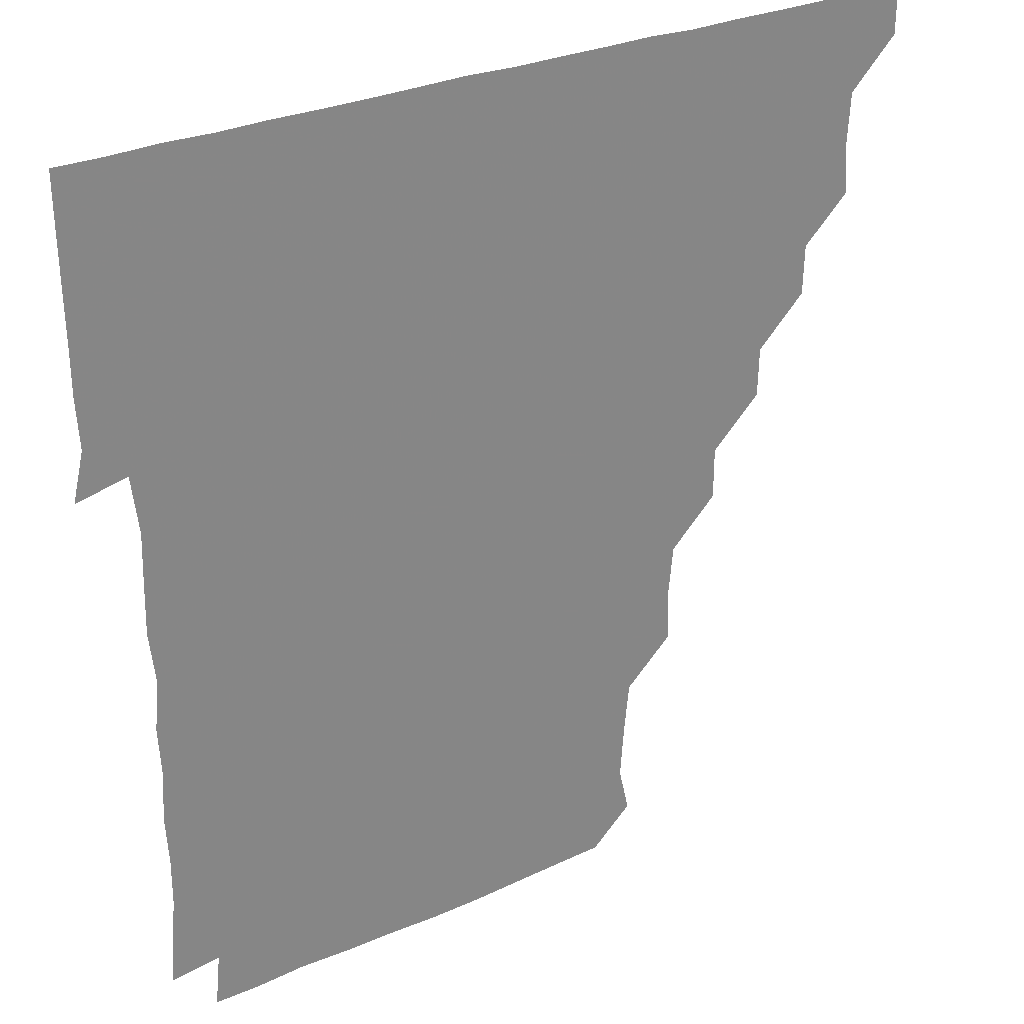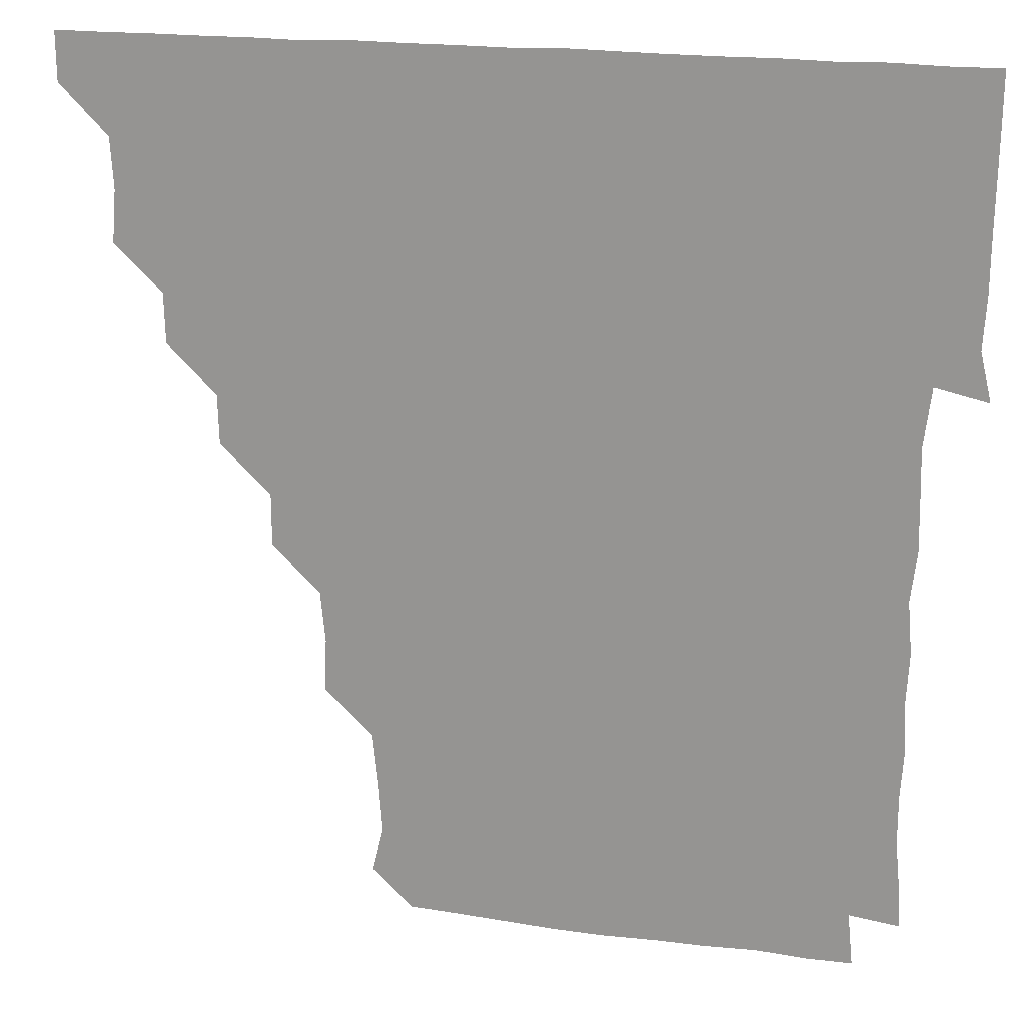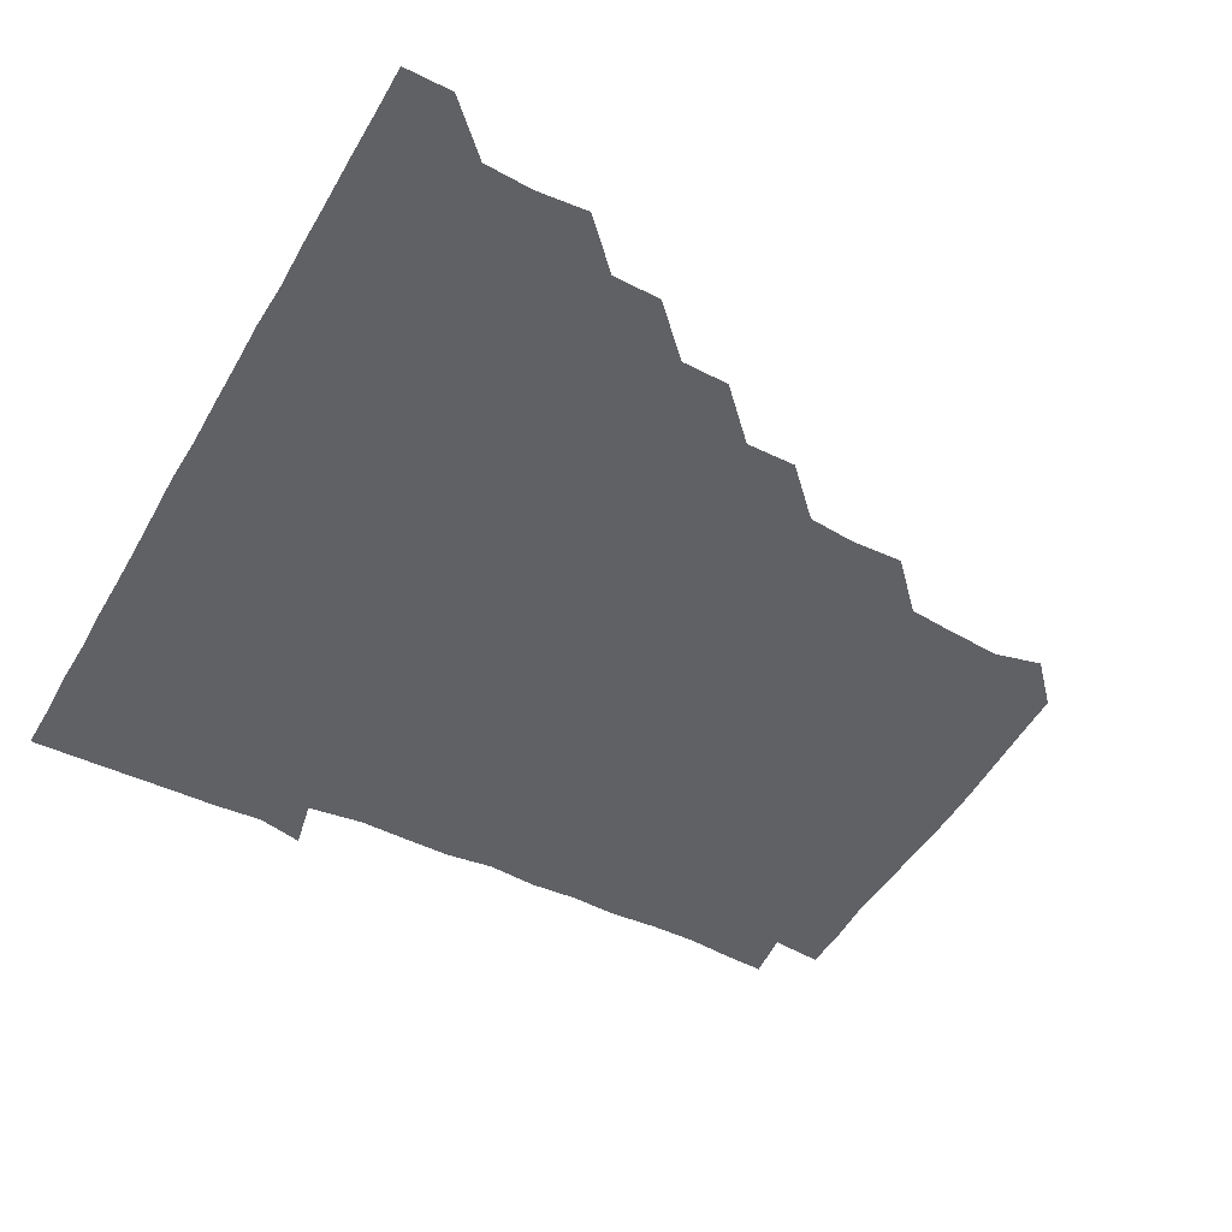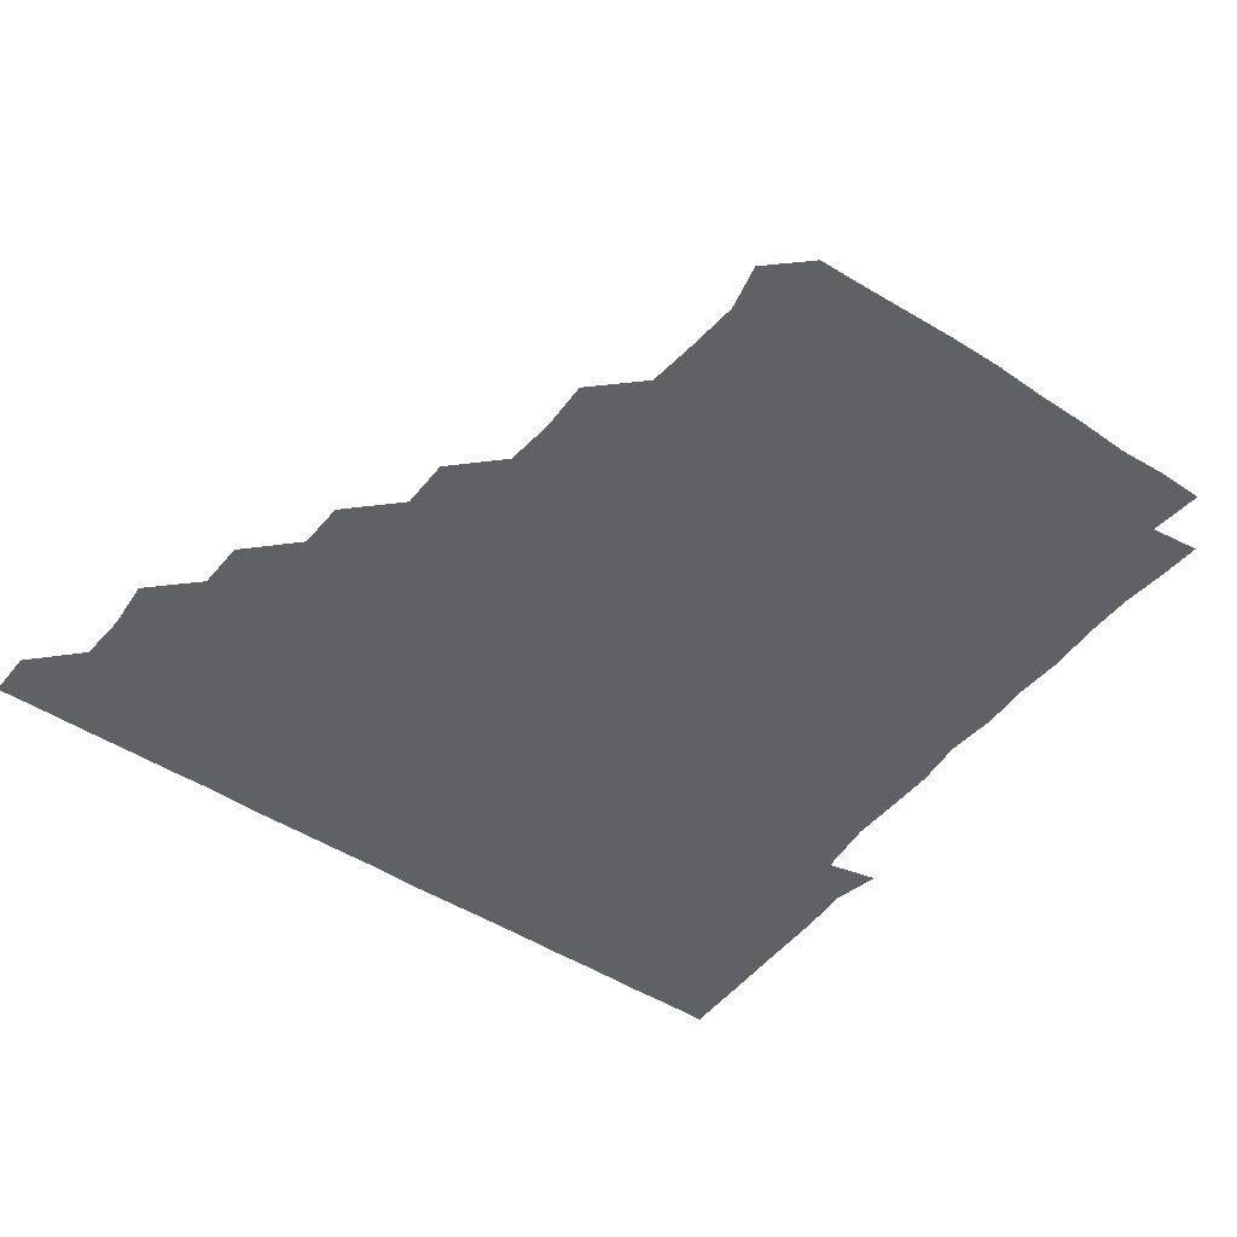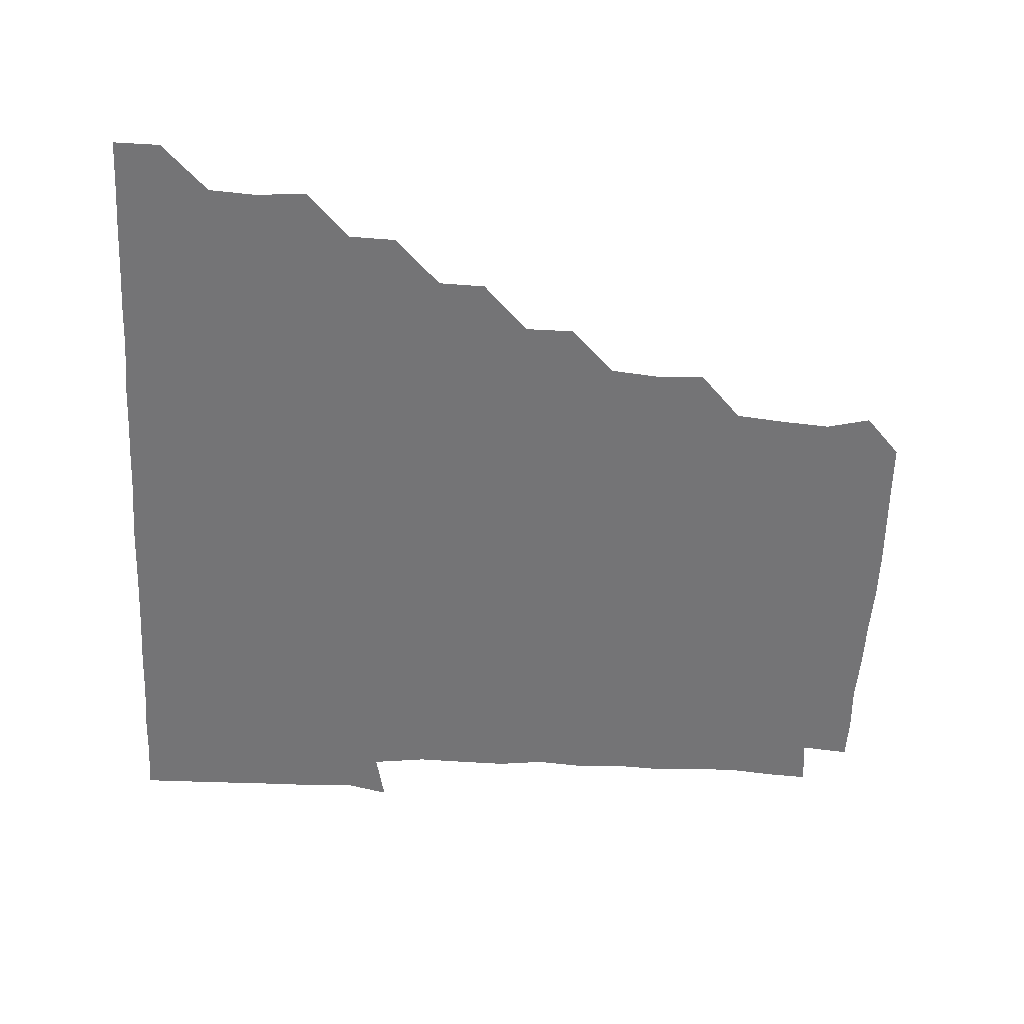
<metadata>
{"format":"obj","ext":"obj","renderer":"f3d","projection":"perspective","resolution":1024,"background":"white","views":[{"elev":28.8,"azim":146.6,"up":"+Y"},{"elev":19.5,"azim":14.1,"up":"+Y"},{"elev":-48.1,"azim":-118.7,"up":"+Z"},{"elev":-47.8,"azim":-36.2,"up":"+Z"},{"elev":-56.3,"azim":-93.0,"up":"+Z"}]}
</metadata>
<code>
v 436.1 406 0
v 436 421 0
v 450.7 359.2 0
v 452 375.3 0
v 451.1 390.8 0
v 451.2 405.9 0
v 451 421 0
v 465.9 329.6 0
v 465.5 345 0
v 466.6 361.7 0
v 466.4 376.2 0
v 466.1 391 0
v 466 406 0
v 466 421.1 0
v 481.5 299.5 0
v 481.1 314.6 0
v 481.8 331.7 0
v 480.8 345.9 0
v 481.5 361.5 0
v 481.2 376.2 0
v 481.1 391 0
v 481 406 0
v 481 421 0
v 497 268.5 0
v 497 284.5 0
v 496 301 0
v 496.4 316.9 0
v 496.5 331.6 0
v 496.5 346.7 0
v 496 361 0
v 496.1 376.1 0
v 496 391 0
v 496.1 405.8 0
v 496 421.1 0
v 512.6 222.7 0
v 513.2 238.7 0
v 511.7 254.2 0
v 511.4 271.3 0
v 511.5 286.1 0
v 511 300.6 0
v 510.8 315.7 0
v 511.2 331.6 0
v 511.1 346.3 0
v 511.1 361.1 0
v 511.1 376 0
v 511 391 0
v 511 406.1 0
v 511.1 420.9 0
v 526.8 162.9 0
v 530.2 177.1 0
v 529 193.3 0
v 527.4 208.8 0
v 527.2 226.5 0
v 526.3 240.5 0
v 526.2 256.3 0
v 525.9 270.8 0
v 526.3 286.8 0
v 526.2 301.5 0
v 526.3 316.5 0
v 526.1 331.3 0
v 526.1 346.1 0
v 526.2 361.1 0
v 525.9 376 0
v 526 391 0
v 526 405.9 0
v 526.2 421.4 0
v 539.4 151.3 0
v 541.4 165.6 0
v 542.7 181.7 0
v 541.1 195.2 0
v 541.2 211.6 0
v 541.7 226.7 0
v 541.4 242 0
v 541.1 255.9 0
v 541.2 271 0
v 541.1 286.7 0
v 541.1 301.3 0
v 541.3 316.5 0
v 540.9 330.8 0
v 541.1 346.2 0
v 541.1 361.1 0
v 541.2 376 0
v 541.1 390.9 0
v 541 406.1 0
v 540.9 421.3 0
v 553.3 150.9 0
v 556.6 166.5 0
v 556.1 183.1 0
v 556.6 196.6 0
v 555.8 212.1 0
v 556.8 227.5 0
v 556.1 241.5 0
v 556.1 256.8 0
v 556.7 271.7 0
v 556.1 285.9 0
v 556 301.1 0
v 556.2 316.6 0
v 556 330.9 0
v 556.1 346.2 0
v 556.1 361.1 0
v 556.1 376 0
v 556.2 390.8 0
v 556.1 405.7 0
v 555.8 421.3 0
v 568.6 150.2 0
v 571.7 167.3 0
v 571.2 181.2 0
v 571 196.6 0
v 571.6 210.3 0
v 570.5 226.8 0
v 571.1 241.1 0
v 570.9 255.9 0
v 571.2 271.5 0
v 571.2 286.6 0
v 571.1 301.5 0
v 571 316.2 0
v 571.1 331.1 0
v 571.2 346.3 0
v 570.9 361 0
v 571 376 0
v 571.1 390.8 0
v 571.1 405.9 0
v 571 421.2 0
v 585.1 149.5 0
v 585.9 166.8 0
v 586.6 181.8 0
v 585.6 196.5 0
v 586.5 212.5 0
v 586.1 226.7 0
v 586.3 241.2 0
v 586 256 0
v 585.9 272 0
v 586.1 286.8 0
v 586.1 301.1 0
v 586.1 316.1 0
v 586 331.3 0
v 586.1 346.1 0
v 586.3 361.1 0
v 586.1 376 0
v 586.1 390.7 0
v 585.9 406.1 0
v 585.8 421.6 0
v 600.7 149.4 0
v 600 167.3 0
v 601.6 182.3 0
v 601.6 196.6 0
v 601.1 211.7 0
v 600.4 226.7 0
v 601.4 241.8 0
v 601.3 256.6 0
v 600.9 271.6 0
v 600.9 286.3 0
v 601.1 300.9 0
v 601 316.5 0
v 601 330.6 0
v 601.2 346.5 0
v 601.1 361.1 0
v 601 376 0
v 601 391 0
v 601.1 405.8 0
v 600.6 421.4 0
v 617.1 149.9 0
v 615.8 165.4 0
v 616.1 181.4 0
v 616.1 196.5 0
v 616 212.1 0
v 616.4 225.1 0
v 615.5 241.4 0
v 615.8 256.6 0
v 615.9 271.6 0
v 615.8 286.3 0
v 616 302.1 0
v 616.1 316 0
v 616.1 331.5 0
v 616 346.4 0
v 616.1 361 0
v 616.1 376 0
v 616.2 390.9 0
v 616.1 405.8 0
v 615.5 421.2 0
v 632.3 150 0
v 631.1 166 0
v 630.8 182.2 0
v 631 197 0
v 630.5 212.1 0
v 631 227.3 0
v 631.2 242 0
v 631 256.4 0
v 630.8 271.3 0
v 631.1 286.2 0
v 631 301.1 0
v 630.8 316.8 0
v 631.2 331.3 0
v 631 345.9 0
v 631.1 361.2 0
v 631.1 376.1 0
v 631.1 390.9 0
v 631.1 405.8 0
v 630.7 421.1 0
v 648.3 150.7 0
v 646.6 166.2 0
v 645 182.5 0
v 645.9 197.1 0
v 645.7 212.3 0
v 646.2 225.9 0
v 645.4 242 0
v 645.9 256.8 0
v 646.1 271 0
v 645.9 286.3 0
v 645.8 301.8 0
v 646.1 315.7 0
v 645.8 331.8 0
v 646.1 346 0
v 646 361.3 0
v 646 376.2 0
v 646.3 390.9 0
v 646.2 405.7 0
v 645.5 421.2 0
v 663.4 150 0
v 661 167.1 0
v 660.5 181.4 0
v 660 197.1 0
v 659.9 212.7 0
v 660.5 227.5 0
v 660.6 241.5 0
v 660.6 256.7 0
v 660.9 271.4 0
v 660.5 286.8 0
v 660.6 301.6 0
v 661 316.6 0
v 660.9 331.5 0
v 660.9 346.6 0
v 661.1 361 0
v 661 375.9 0
v 661.1 391.1 0
v 661.2 405.7 0
v 660.8 420.9 0
v 677.4 150.2 0
v 675.8 166.3 0
v 675 182 0
v 674.8 196.3 0
v 674.3 211.9 0
v 674.9 226.7 0
v 674.8 241.4 0
v 675 256.6 0
v 674.7 272.1 0
v 675.6 286.2 0
v 675.4 301.2 0
v 675.4 316.7 0
v 675.4 332.6 0
v 676.1 345.9 0
v 675.8 361.7 0
v 675.9 376.4 0
v 676 391.1 0
v 676.1 405.8 0
v 675.7 421.3 0
v 690.9 164.5 0
v 690.2 177.5 0
v 688.8 191.9 0
v 688.8 206.7 0
v 689.8 221.7 0
v 689 237.1 0
v 689.9 252.1 0
v 688.5 268.3 0
v 690.3 283.5 0
v 690.1 298.6 0
v 689.7 314.5 0
v 691.9 332.4 0
v 689.5 347.3 0
v 690.2 361.5 0
v 690.7 376.1 0
v 690.8 391.2 0
v 690.9 406 0
v 691 420.9 0
v 707.6 328.9 0
v 704.3 343.6 0
v 705.2 359 0
v 705.3 375 0
v 705.6 390.7 0
v 705.8 406 0
v 706 421 0
f 5 6 1
f 1 6 2
f 6 7 2
f 9 10 3
f 3 10 4
f 10 11 4
f 4 11 5
f 11 12 5
f 5 12 6
f 12 13 6
f 6 13 7
f 13 14 7
f 16 17 8
f 8 17 9
f 17 18 9
f 9 18 10
f 18 19 10
f 10 19 11
f 19 20 11
f 11 20 12
f 20 21 12
f 12 21 13
f 21 22 13
f 13 22 14
f 22 23 14
f 25 26 15
f 15 26 16
f 26 27 16
f 16 27 17
f 27 28 17
f 17 28 18
f 28 29 18
f 18 29 19
f 29 30 19
f 19 30 20
f 30 31 20
f 20 31 21
f 31 32 21
f 21 32 22
f 32 33 22
f 22 33 23
f 33 34 23
f 37 38 24
f 24 38 25
f 38 39 25
f 25 39 26
f 39 40 26
f 26 40 27
f 40 41 27
f 27 41 28
f 41 42 28
f 28 42 29
f 42 43 29
f 29 43 30
f 43 44 30
f 30 44 31
f 44 45 31
f 31 45 32
f 45 46 32
f 32 46 33
f 46 47 33
f 33 47 34
f 47 48 34
f 52 53 35
f 35 53 36
f 53 54 36
f 36 54 37
f 54 55 37
f 37 55 38
f 55 56 38
f 38 56 39
f 56 57 39
f 39 57 40
f 57 58 40
f 40 58 41
f 58 59 41
f 41 59 42
f 59 60 42
f 42 60 43
f 60 61 43
f 43 61 44
f 61 62 44
f 44 62 45
f 62 63 45
f 45 63 46
f 63 64 46
f 46 64 47
f 64 65 47
f 47 65 48
f 65 66 48
f 67 68 49
f 49 68 50
f 68 69 50
f 50 69 51
f 69 70 51
f 51 70 52
f 70 71 52
f 52 71 53
f 71 72 53
f 53 72 54
f 72 73 54
f 54 73 55
f 73 74 55
f 55 74 56
f 74 75 56
f 56 75 57
f 75 76 57
f 57 76 58
f 76 77 58
f 58 77 59
f 77 78 59
f 59 78 60
f 78 79 60
f 60 79 61
f 79 80 61
f 61 80 62
f 80 81 62
f 62 81 63
f 81 82 63
f 63 82 64
f 82 83 64
f 64 83 65
f 83 84 65
f 65 84 66
f 84 85 66
f 67 86 68
f 86 87 68
f 68 87 69
f 87 88 69
f 69 88 70
f 88 89 70
f 70 89 71
f 89 90 71
f 71 90 72
f 90 91 72
f 72 91 73
f 91 92 73
f 73 92 74
f 92 93 74
f 74 93 75
f 93 94 75
f 75 94 76
f 94 95 76
f 76 95 77
f 95 96 77
f 77 96 78
f 96 97 78
f 78 97 79
f 97 98 79
f 79 98 80
f 98 99 80
f 80 99 81
f 99 100 81
f 81 100 82
f 100 101 82
f 82 101 83
f 101 102 83
f 83 102 84
f 102 103 84
f 84 103 85
f 103 104 85
f 86 105 87
f 105 106 87
f 87 106 88
f 106 107 88
f 88 107 89
f 107 108 89
f 89 108 90
f 108 109 90
f 90 109 91
f 109 110 91
f 91 110 92
f 110 111 92
f 92 111 93
f 111 112 93
f 93 112 94
f 112 113 94
f 94 113 95
f 113 114 95
f 95 114 96
f 114 115 96
f 96 115 97
f 115 116 97
f 97 116 98
f 116 117 98
f 98 117 99
f 117 118 99
f 99 118 100
f 118 119 100
f 100 119 101
f 119 120 101
f 101 120 102
f 120 121 102
f 102 121 103
f 121 122 103
f 103 122 104
f 122 123 104
f 105 124 106
f 124 125 106
f 106 125 107
f 125 126 107
f 107 126 108
f 126 127 108
f 108 127 109
f 127 128 109
f 109 128 110
f 128 129 110
f 110 129 111
f 129 130 111
f 111 130 112
f 130 131 112
f 112 131 113
f 131 132 113
f 113 132 114
f 132 133 114
f 114 133 115
f 133 134 115
f 115 134 116
f 134 135 116
f 116 135 117
f 135 136 117
f 117 136 118
f 136 137 118
f 118 137 119
f 137 138 119
f 119 138 120
f 138 139 120
f 120 139 121
f 139 140 121
f 121 140 122
f 140 141 122
f 122 141 123
f 141 142 123
f 124 143 125
f 143 144 125
f 125 144 126
f 144 145 126
f 126 145 127
f 145 146 127
f 127 146 128
f 146 147 128
f 128 147 129
f 147 148 129
f 129 148 130
f 148 149 130
f 130 149 131
f 149 150 131
f 131 150 132
f 150 151 132
f 132 151 133
f 151 152 133
f 133 152 134
f 152 153 134
f 134 153 135
f 153 154 135
f 135 154 136
f 154 155 136
f 136 155 137
f 155 156 137
f 137 156 138
f 156 157 138
f 138 157 139
f 157 158 139
f 139 158 140
f 158 159 140
f 140 159 141
f 159 160 141
f 141 160 142
f 160 161 142
f 143 162 144
f 162 163 144
f 144 163 145
f 163 164 145
f 145 164 146
f 164 165 146
f 146 165 147
f 165 166 147
f 147 166 148
f 166 167 148
f 148 167 149
f 167 168 149
f 149 168 150
f 168 169 150
f 150 169 151
f 169 170 151
f 151 170 152
f 170 171 152
f 152 171 153
f 171 172 153
f 153 172 154
f 172 173 154
f 154 173 155
f 173 174 155
f 155 174 156
f 174 175 156
f 156 175 157
f 175 176 157
f 157 176 158
f 176 177 158
f 158 177 159
f 177 178 159
f 159 178 160
f 178 179 160
f 160 179 161
f 179 180 161
f 162 181 163
f 181 182 163
f 163 182 164
f 182 183 164
f 164 183 165
f 183 184 165
f 165 184 166
f 184 185 166
f 166 185 167
f 185 186 167
f 167 186 168
f 186 187 168
f 168 187 169
f 187 188 169
f 169 188 170
f 188 189 170
f 170 189 171
f 189 190 171
f 171 190 172
f 190 191 172
f 172 191 173
f 191 192 173
f 173 192 174
f 192 193 174
f 174 193 175
f 193 194 175
f 175 194 176
f 194 195 176
f 176 195 177
f 195 196 177
f 177 196 178
f 196 197 178
f 178 197 179
f 197 198 179
f 179 198 180
f 198 199 180
f 181 200 182
f 200 201 182
f 182 201 183
f 201 202 183
f 183 202 184
f 202 203 184
f 184 203 185
f 203 204 185
f 185 204 186
f 204 205 186
f 186 205 187
f 205 206 187
f 187 206 188
f 206 207 188
f 188 207 189
f 207 208 189
f 189 208 190
f 208 209 190
f 190 209 191
f 209 210 191
f 191 210 192
f 210 211 192
f 192 211 193
f 211 212 193
f 193 212 194
f 212 213 194
f 194 213 195
f 213 214 195
f 195 214 196
f 214 215 196
f 196 215 197
f 215 216 197
f 197 216 198
f 216 217 198
f 198 217 199
f 217 218 199
f 200 219 201
f 219 220 201
f 201 220 202
f 220 221 202
f 202 221 203
f 221 222 203
f 203 222 204
f 222 223 204
f 204 223 205
f 223 224 205
f 205 224 206
f 224 225 206
f 206 225 207
f 225 226 207
f 207 226 208
f 226 227 208
f 208 227 209
f 227 228 209
f 209 228 210
f 228 229 210
f 210 229 211
f 229 230 211
f 211 230 212
f 230 231 212
f 212 231 213
f 231 232 213
f 213 232 214
f 232 233 214
f 214 233 215
f 233 234 215
f 215 234 216
f 234 235 216
f 216 235 217
f 235 236 217
f 217 236 218
f 236 237 218
f 219 238 220
f 238 239 220
f 220 239 221
f 239 240 221
f 221 240 222
f 240 241 222
f 222 241 223
f 241 242 223
f 223 242 224
f 242 243 224
f 224 243 225
f 243 244 225
f 225 244 226
f 244 245 226
f 226 245 227
f 245 246 227
f 227 246 228
f 246 247 228
f 228 247 229
f 247 248 229
f 229 248 230
f 248 249 230
f 230 249 231
f 249 250 231
f 231 250 232
f 250 251 232
f 232 251 233
f 251 252 233
f 233 252 234
f 252 253 234
f 234 253 235
f 253 254 235
f 235 254 236
f 254 255 236
f 236 255 237
f 255 256 237
f 239 257 240
f 257 258 240
f 240 258 241
f 258 259 241
f 241 259 242
f 259 260 242
f 242 260 243
f 260 261 243
f 243 261 244
f 261 262 244
f 244 262 245
f 262 263 245
f 245 263 246
f 263 264 246
f 246 264 247
f 264 265 247
f 247 265 248
f 265 266 248
f 248 266 249
f 266 267 249
f 249 267 250
f 267 268 250
f 250 268 251
f 268 269 251
f 251 269 252
f 269 270 252
f 252 270 253
f 270 271 253
f 253 271 254
f 271 272 254
f 254 272 255
f 272 273 255
f 255 273 256
f 273 274 256
f 268 275 269
f 275 276 269
f 269 276 270
f 276 277 270
f 270 277 271
f 277 278 271
f 271 278 272
f 278 279 272
f 272 279 273
f 279 280 273
f 273 280 274
f 280 281 274

</code>
